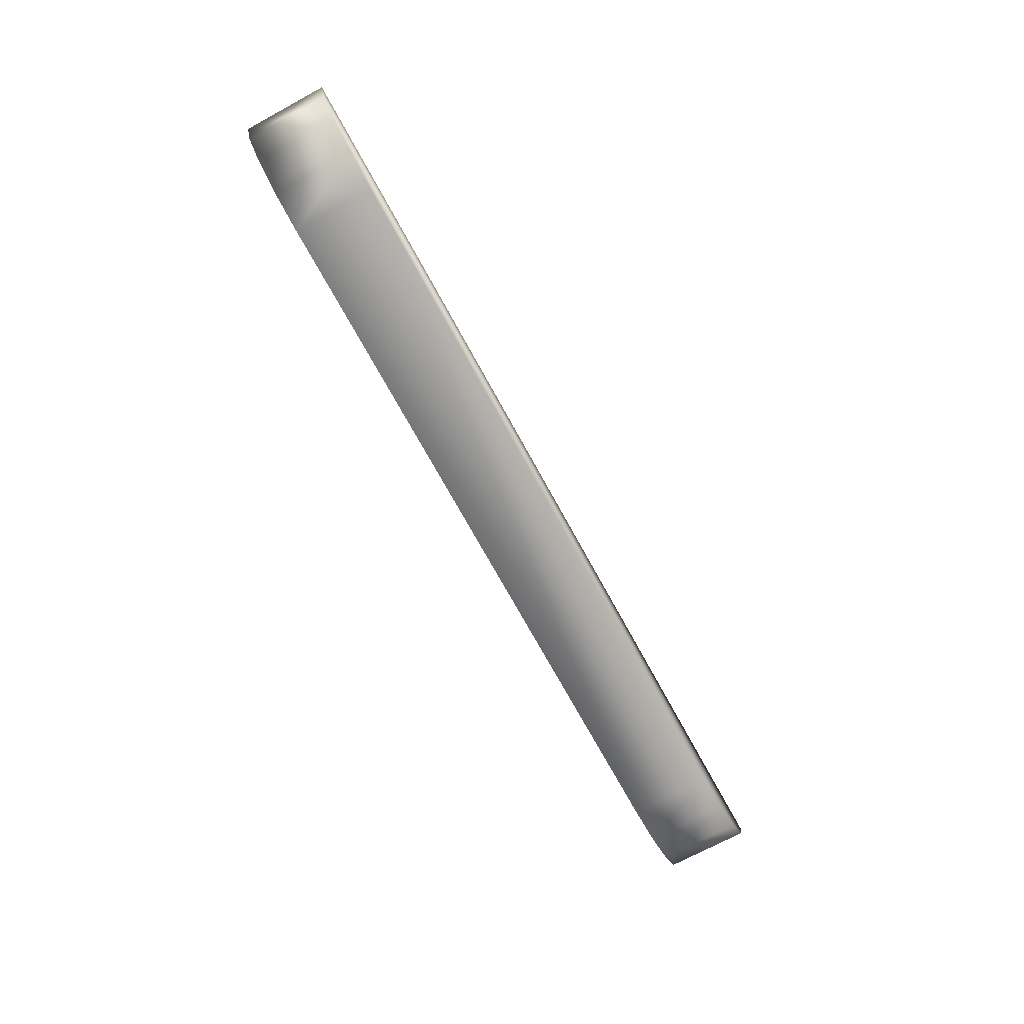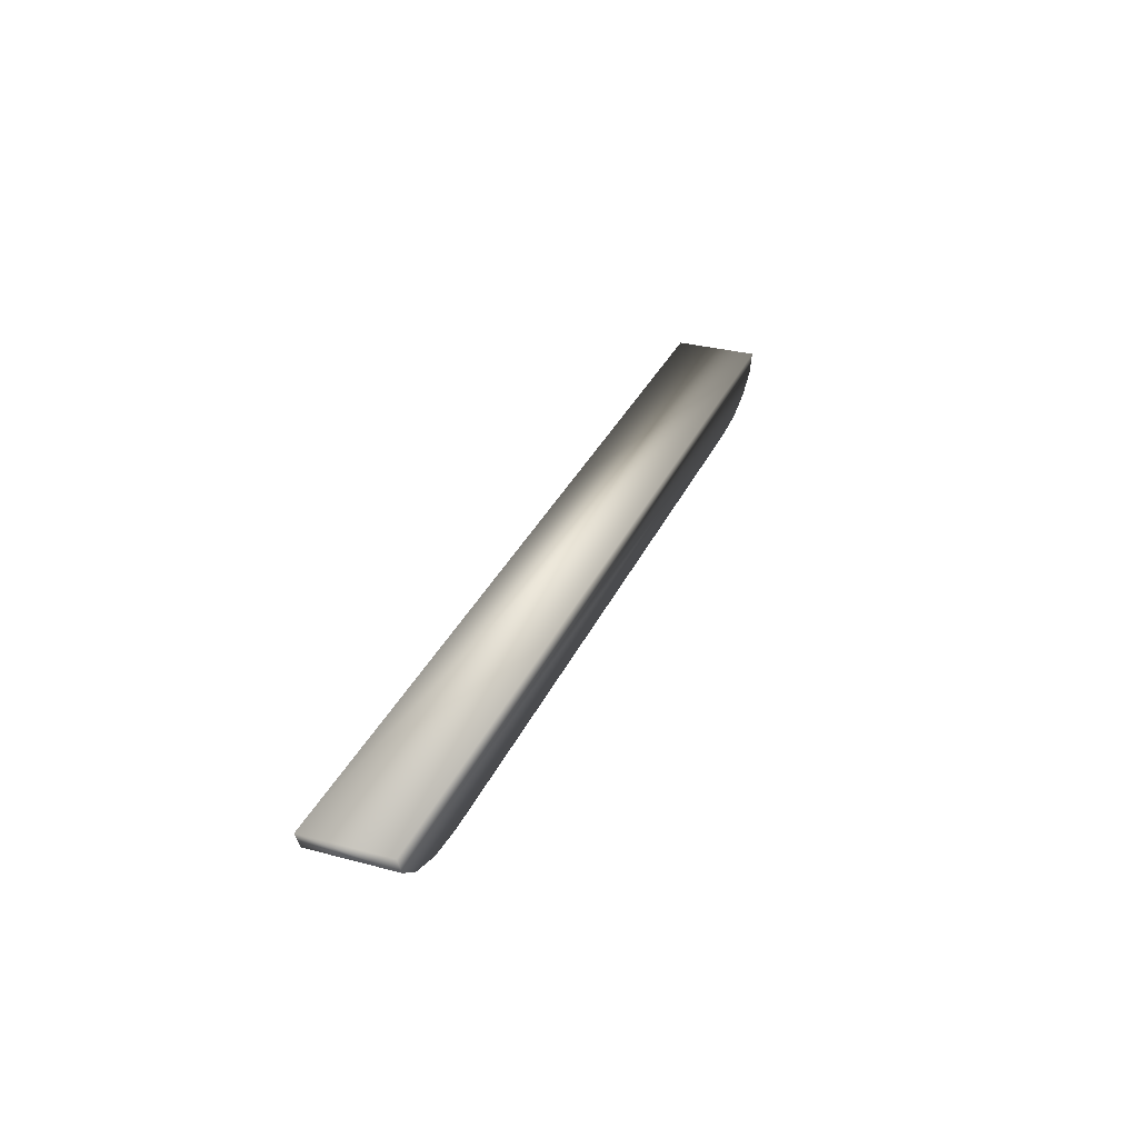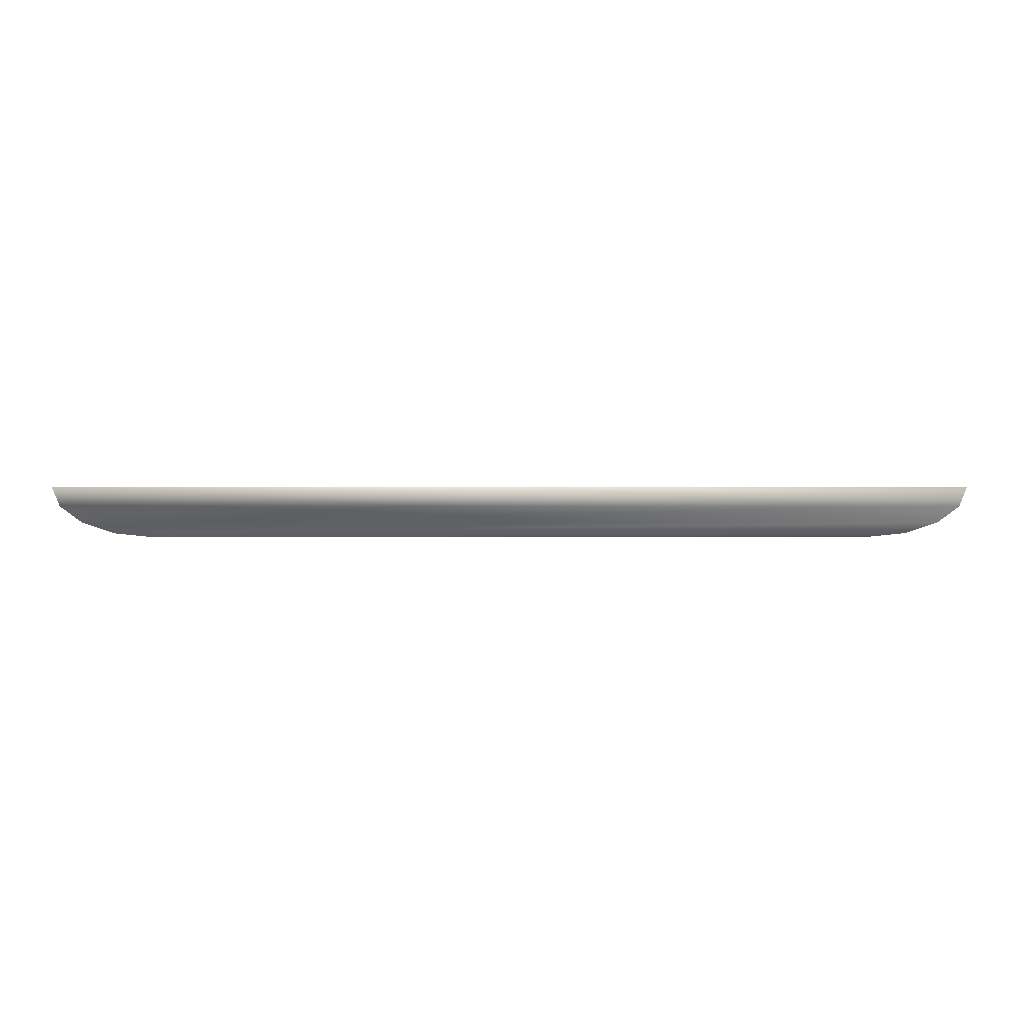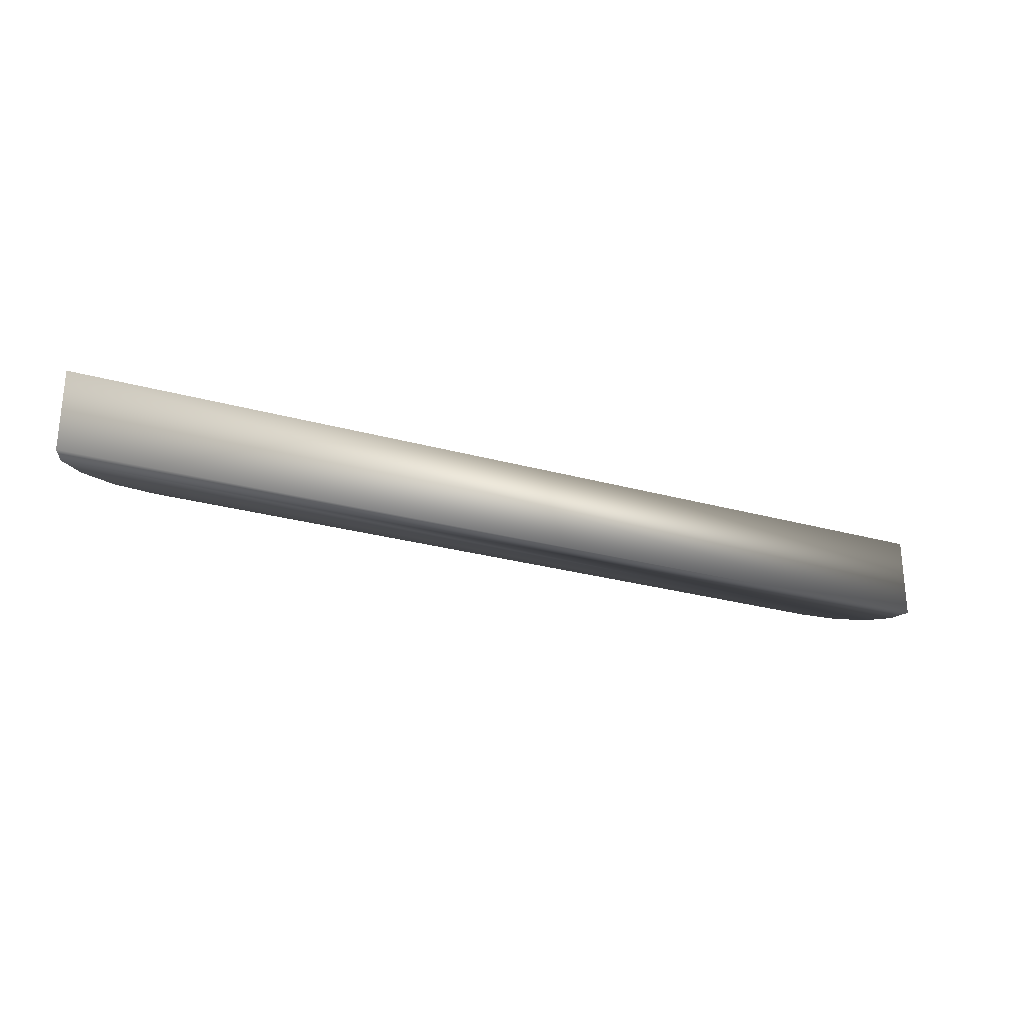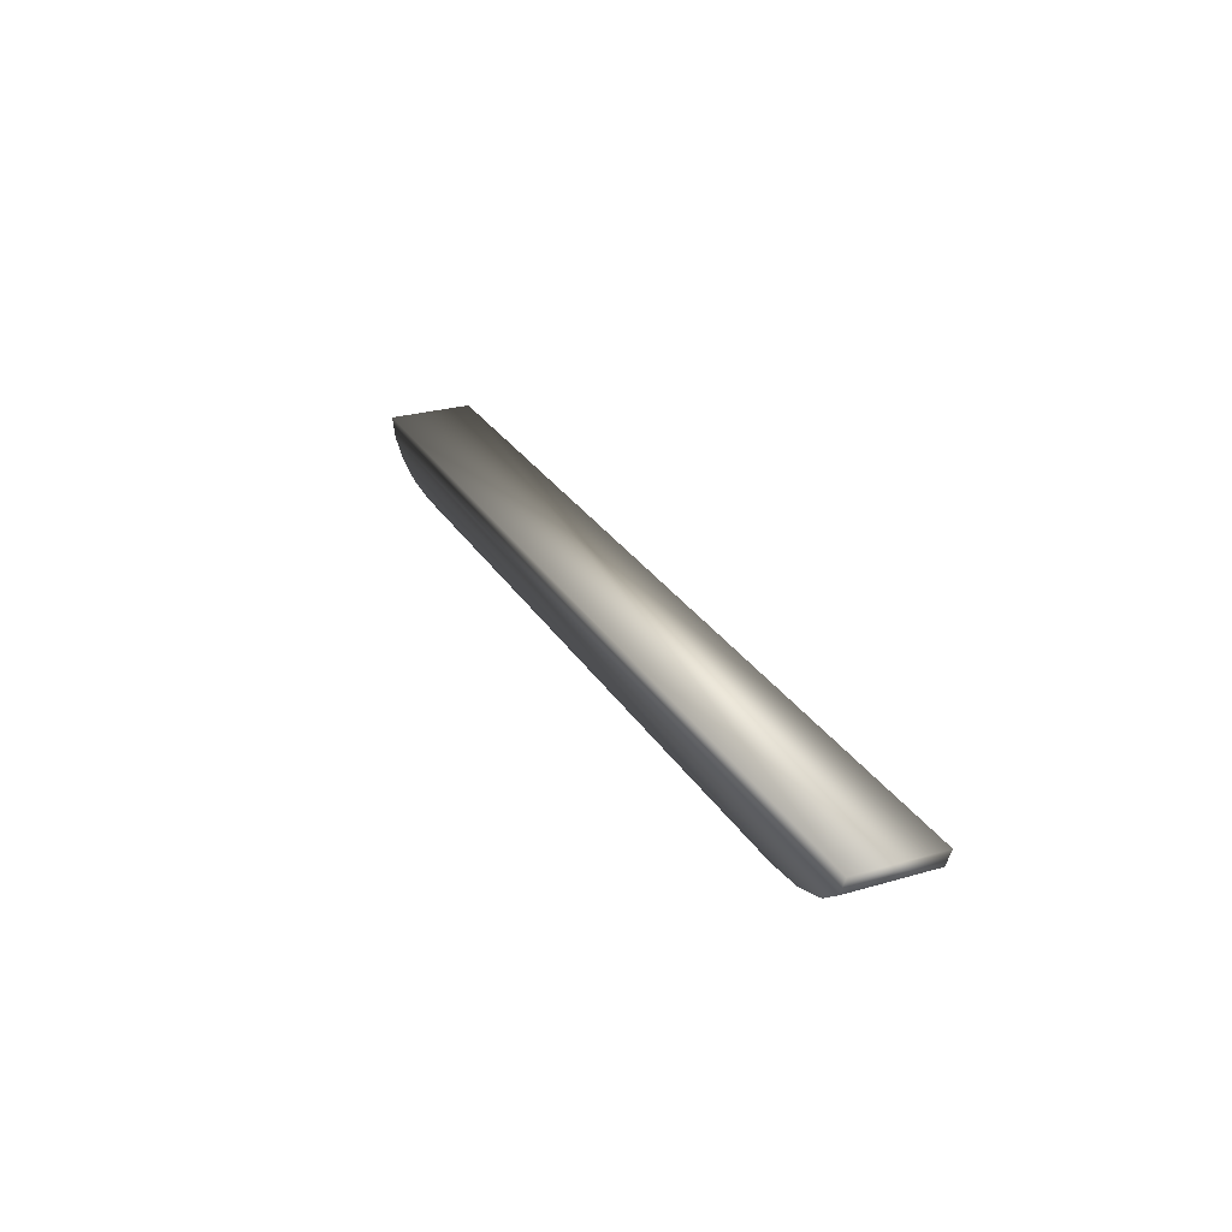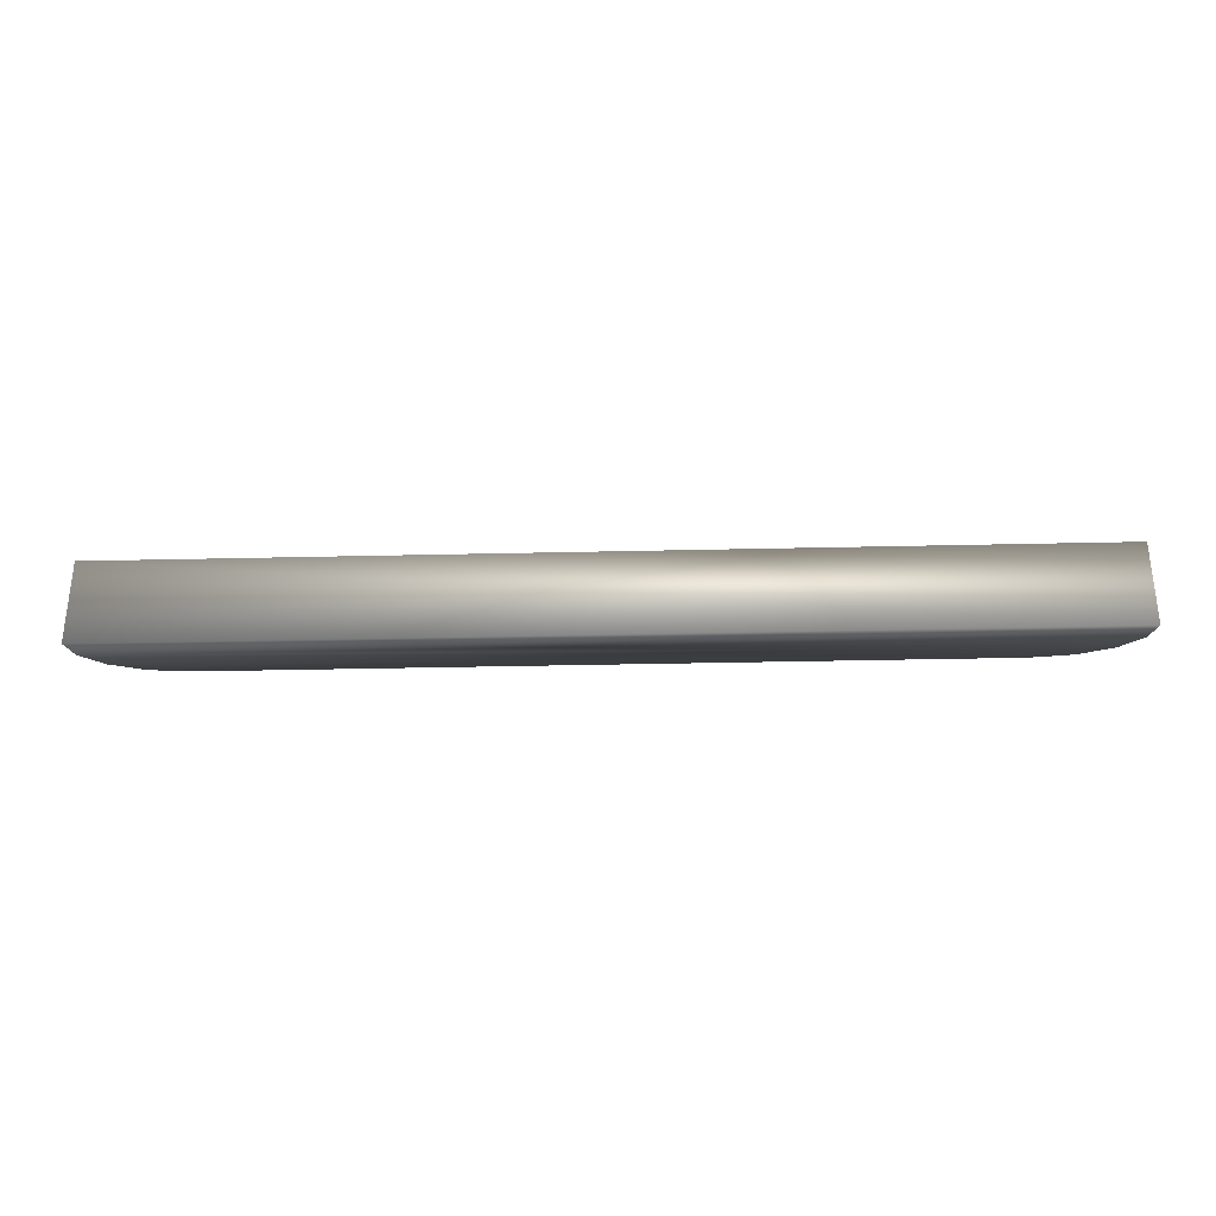
<metadata>
{"format":"obj","ext":"obj","renderer":"f3d","projection":"perspective","resolution":1024,"background":"white","views":[{"elev":-70.8,"azim":-61.5,"up":"+Z"},{"elev":31.3,"azim":-69.2,"up":"+Z"},{"elev":0.2,"azim":178.1,"up":"+Z"},{"elev":-26.7,"azim":-23.7,"up":"+Y"},{"elev":26.7,"azim":65.5,"up":"+Z"},{"elev":-31.6,"azim":1.9,"up":"+Y"}]}
</metadata>
<code>
v 4.739 12 0.142
v 4.926 12 0.605
v 4.926 10 0.605
v 4.739 10 0.142
v 4.205 12 -0.2506
v 4.205 10 -0.2506
v 3.406 10 -0.5129
v 3.406 12 -0.5129
v 2.463 10 -0.605
v 2.463 12 -0.605
v -14.78 10 -0.605
v -14.78 12 -0.605
v -15.72 10 -0.5129
v -15.72 12 -0.5129
v -16.52 10 -0.2506
v -16.52 12 -0.2506
v -17.05 12 0.142
v -17.05 10 0.142
v -17.24 12 0.605
v -17.24 10 0.605
f 1 2 3
f 1 3 4
f 5 1 4
f 5 4 6
f 5 6 7
f 5 7 8
f 8 7 9
f 8 9 10
f 10 9 11
f 10 11 12
f 12 11 13
f 12 13 14
f 14 13 15
f 14 15 16
f 17 16 15
f 17 15 18
f 19 17 18
f 19 18 20
f 10 12 14
f 10 14 8
f 8 14 16
f 8 16 5
f 5 16 17
f 5 17 1
f 1 17 2
f 2 17 19
f 3 2 19
f 3 19 20
f 11 9 13
f 13 9 7
f 13 7 15
f 15 7 6
f 15 6 18
f 18 6 4
f 18 4 3
f 18 3 20

</code>
